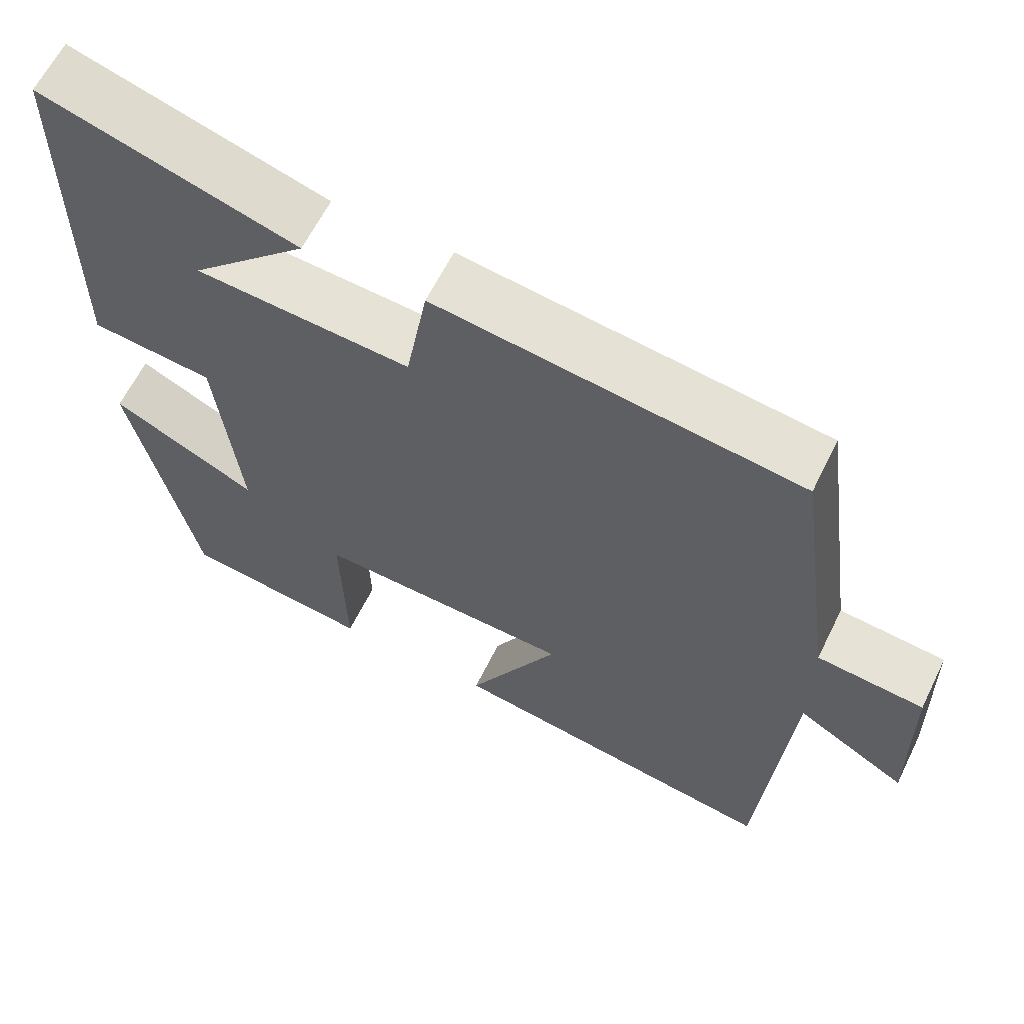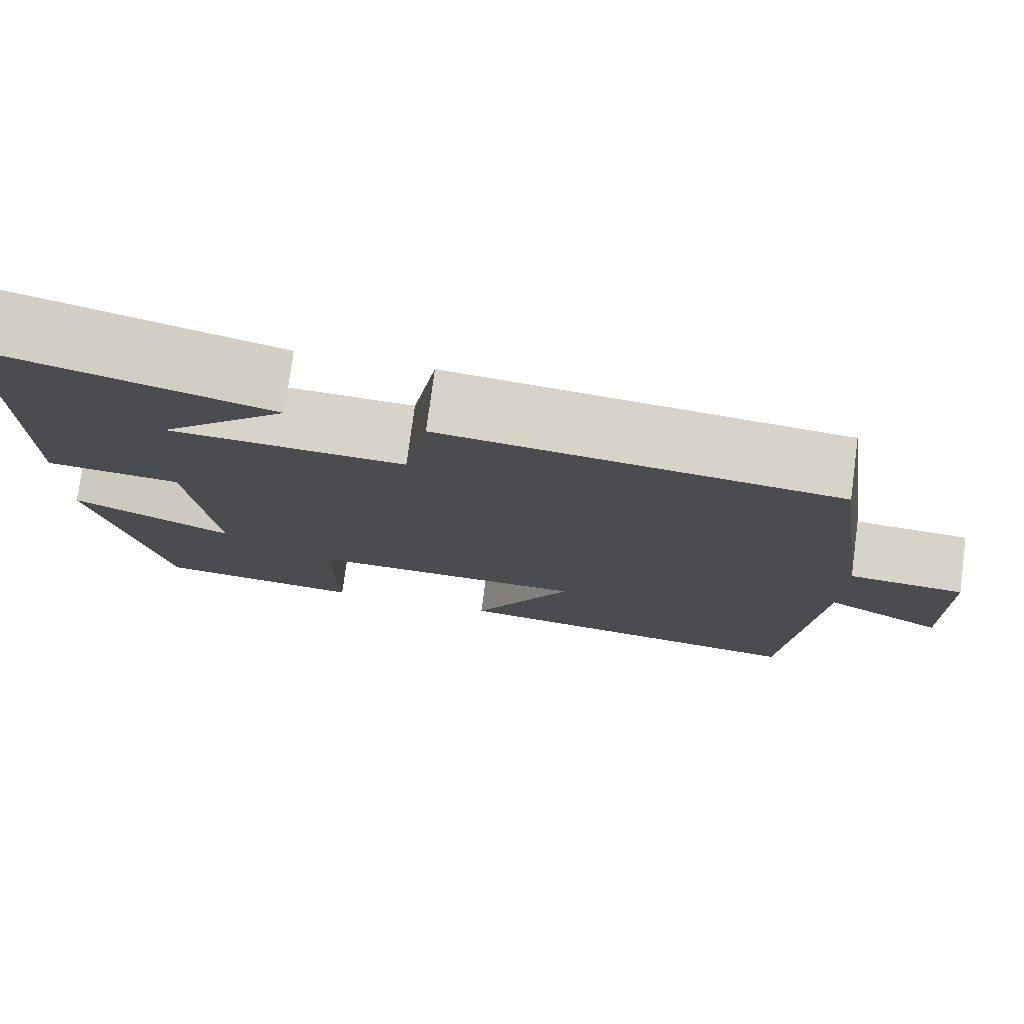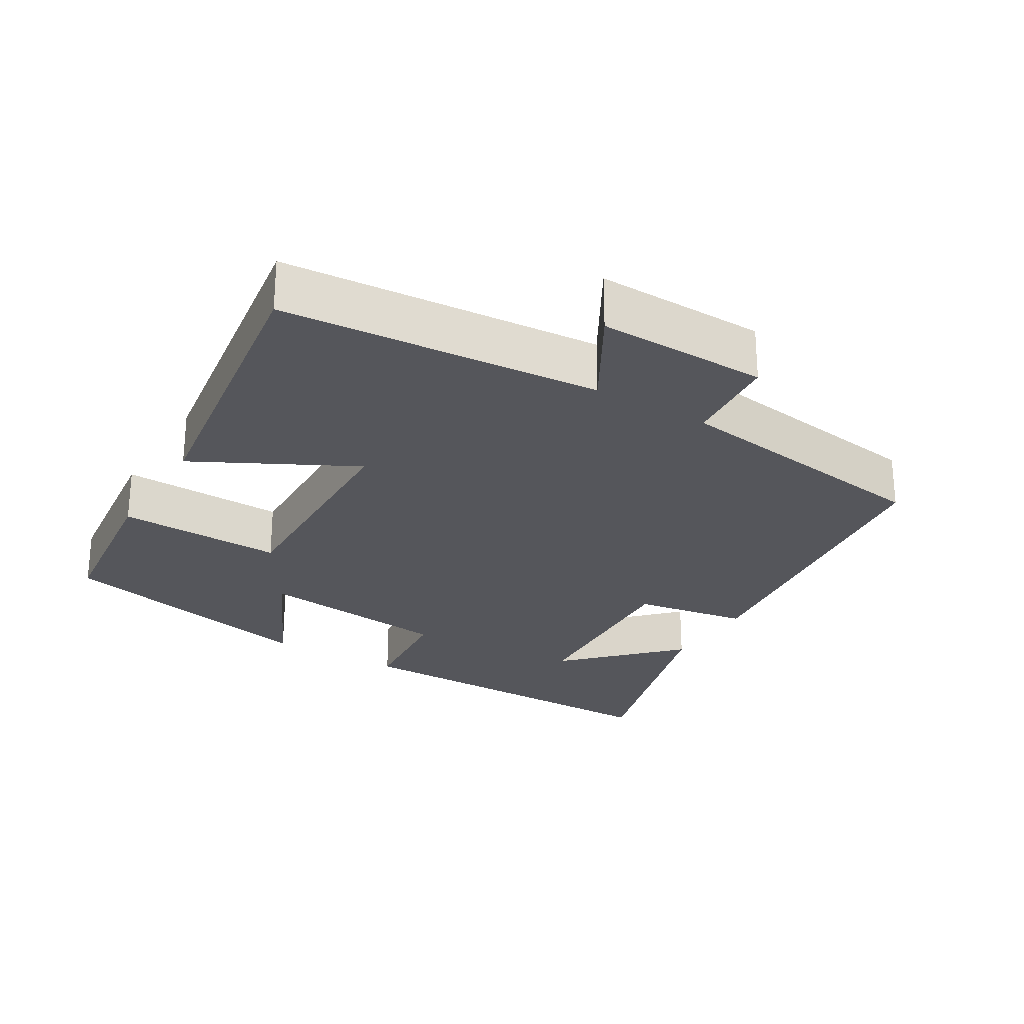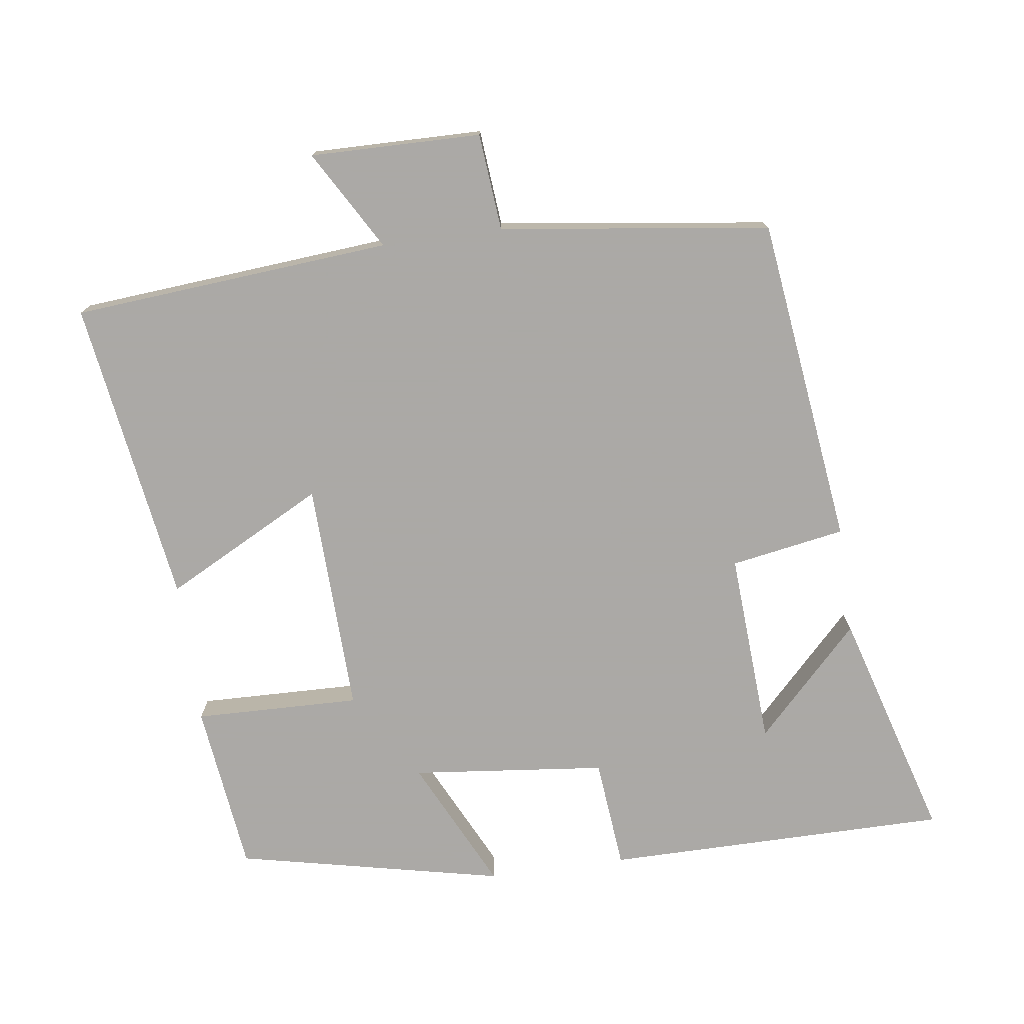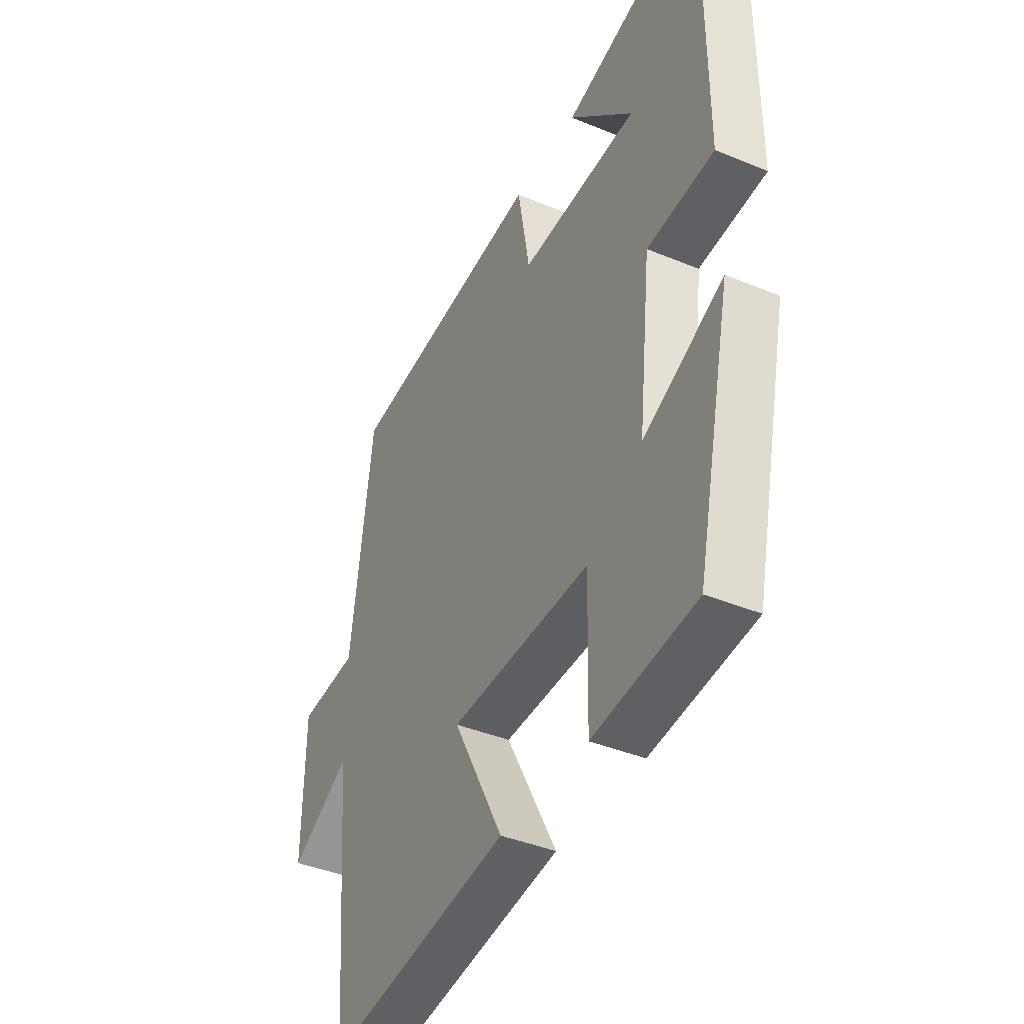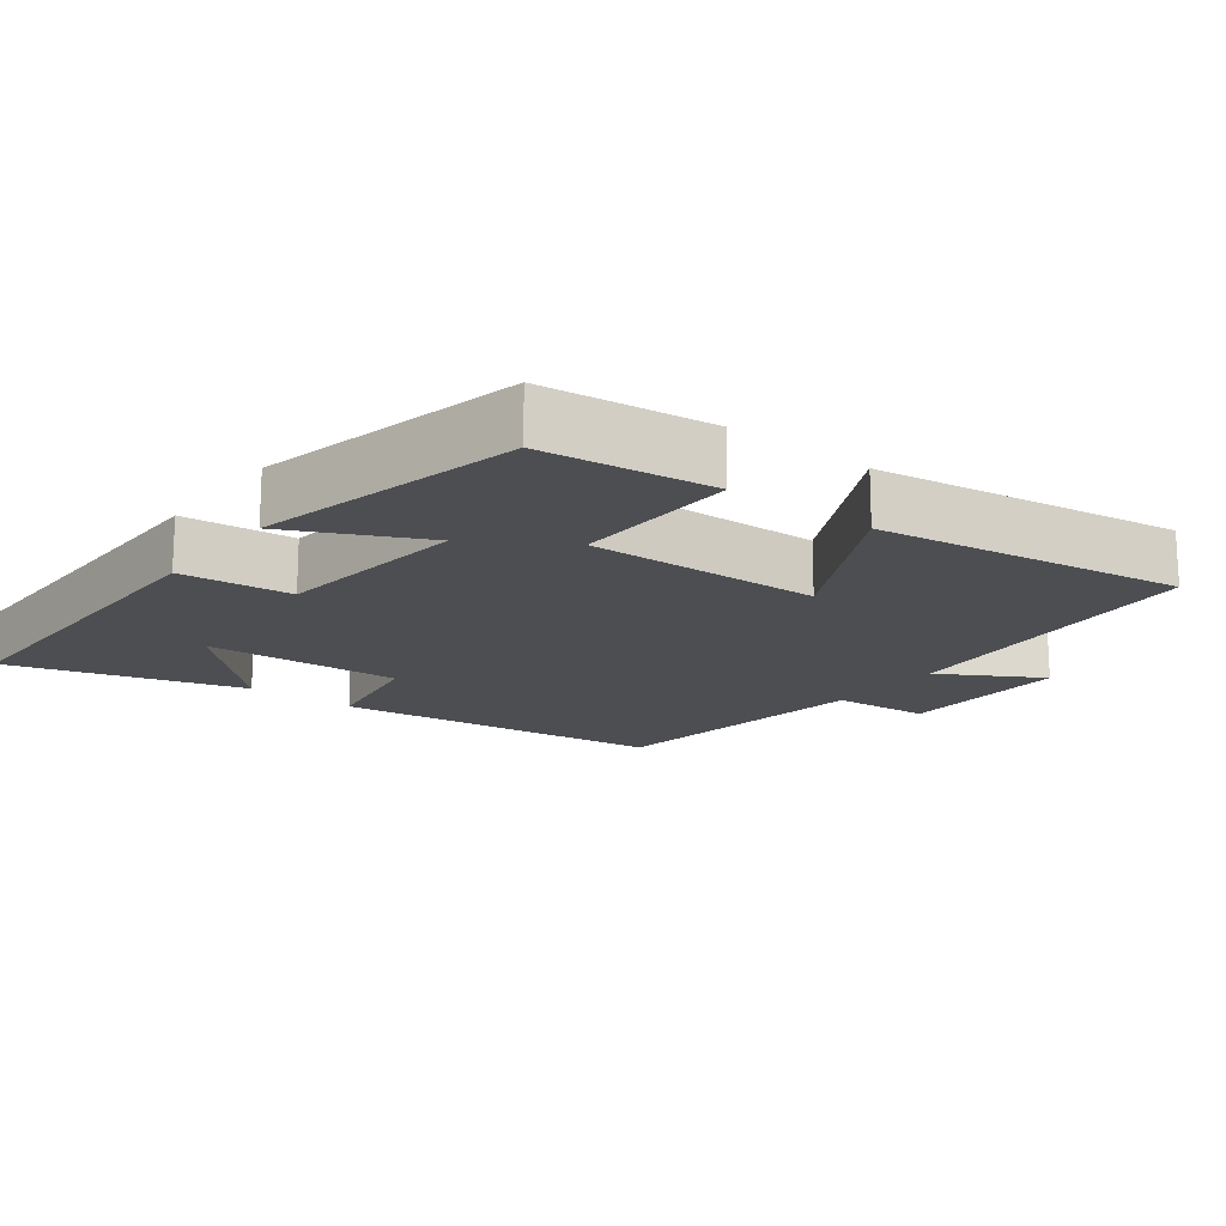
<metadata>
{"format":"obj","ext":"obj","renderer":"f3d","projection":"perspective","resolution":1024,"background":"white","views":[{"elev":62.4,"azim":-153.8,"up":"+Z"},{"elev":77.0,"azim":-172.4,"up":"+Z"},{"elev":-26.2,"azim":-121.2,"up":"+Y"},{"elev":-75.5,"azim":-82.1,"up":"+Y"},{"elev":-40.1,"azim":62.9,"up":"+Z"},{"elev":-16.9,"azim":142.4,"up":"+Y"}]}
</metadata>
<code>
v 0.499 0.07 0.596
v 0.5 0.07 0.108
v 0.343 0.07 0.093
v 0.313 0.07 -0.183
v 0.5 0.07 -0.092
v 0.417 0.07 -0.471
v 0.176 0.07 -0.5
v 0.182 0.07 -0.265
v -0.148 0.07 -0.275
v -0.03 0.07 -0.5
v -0.463 0.07 -0.565
v -0.5 0.07 -0.113
v -0.641 0.07 -0.195
v -0.637 0.07 0.047
v -0.5 0.07 0.059
v -0.448 0.07 0.442
v 0.018 0.07 0.5
v 0.046 0.07 0.338
v 0.322 0.07 0.354
v 0.172 0.07 0.5
v 0.499 0 0.596
v 0.5 0 0.108
v 0.343 0 0.093
v 0.313 0 -0.183
v 0.5 0 -0.092
v 0.417 0 -0.471
v 0.176 0 -0.5
v 0.182 0 -0.265
v -0.148 0 -0.275
v -0.03 0 -0.5
v -0.463 0 -0.565
v -0.5 0 -0.113
v -0.641 0 -0.195
v -0.637 0 0.047
v -0.5 0 0.059
v -0.448 0 0.442
v 0.018 0 0.5
v 0.046 0 0.338
v 0.322 0 0.354
v 0.172 0 0.5
f 19 20 1
f 15 16 17 18
f 15 18 19
f 12 13 14 15
f 12 15 19
f 9 10 11 12
f 8 9 12 19
f 4 5 6 7
f 3 4 7 8
f 19 1 2 3
f 3 8 19
f 21 40 39
f 38 37 36 35
f 39 38 35
f 35 34 33 32
f 39 35 32
f 32 31 30 29
f 39 32 29 28
f 27 26 25 24
f 28 27 24 23
f 23 22 21 39
f 39 28 23
f 1 21 22 2
f 2 22 23 3
f 3 23 24 4
f 4 24 25 5
f 5 25 26 6
f 6 26 27 7
f 7 27 28 8
f 8 28 29 9
f 9 29 30 10
f 10 30 31 11
f 11 31 32 12
f 12 32 33 13
f 13 33 34 14
f 14 34 35 15
f 15 35 36 16
f 16 36 37 17
f 17 37 38 18
f 18 38 39 19
f 19 39 40 20
f 20 40 21 1

</code>
